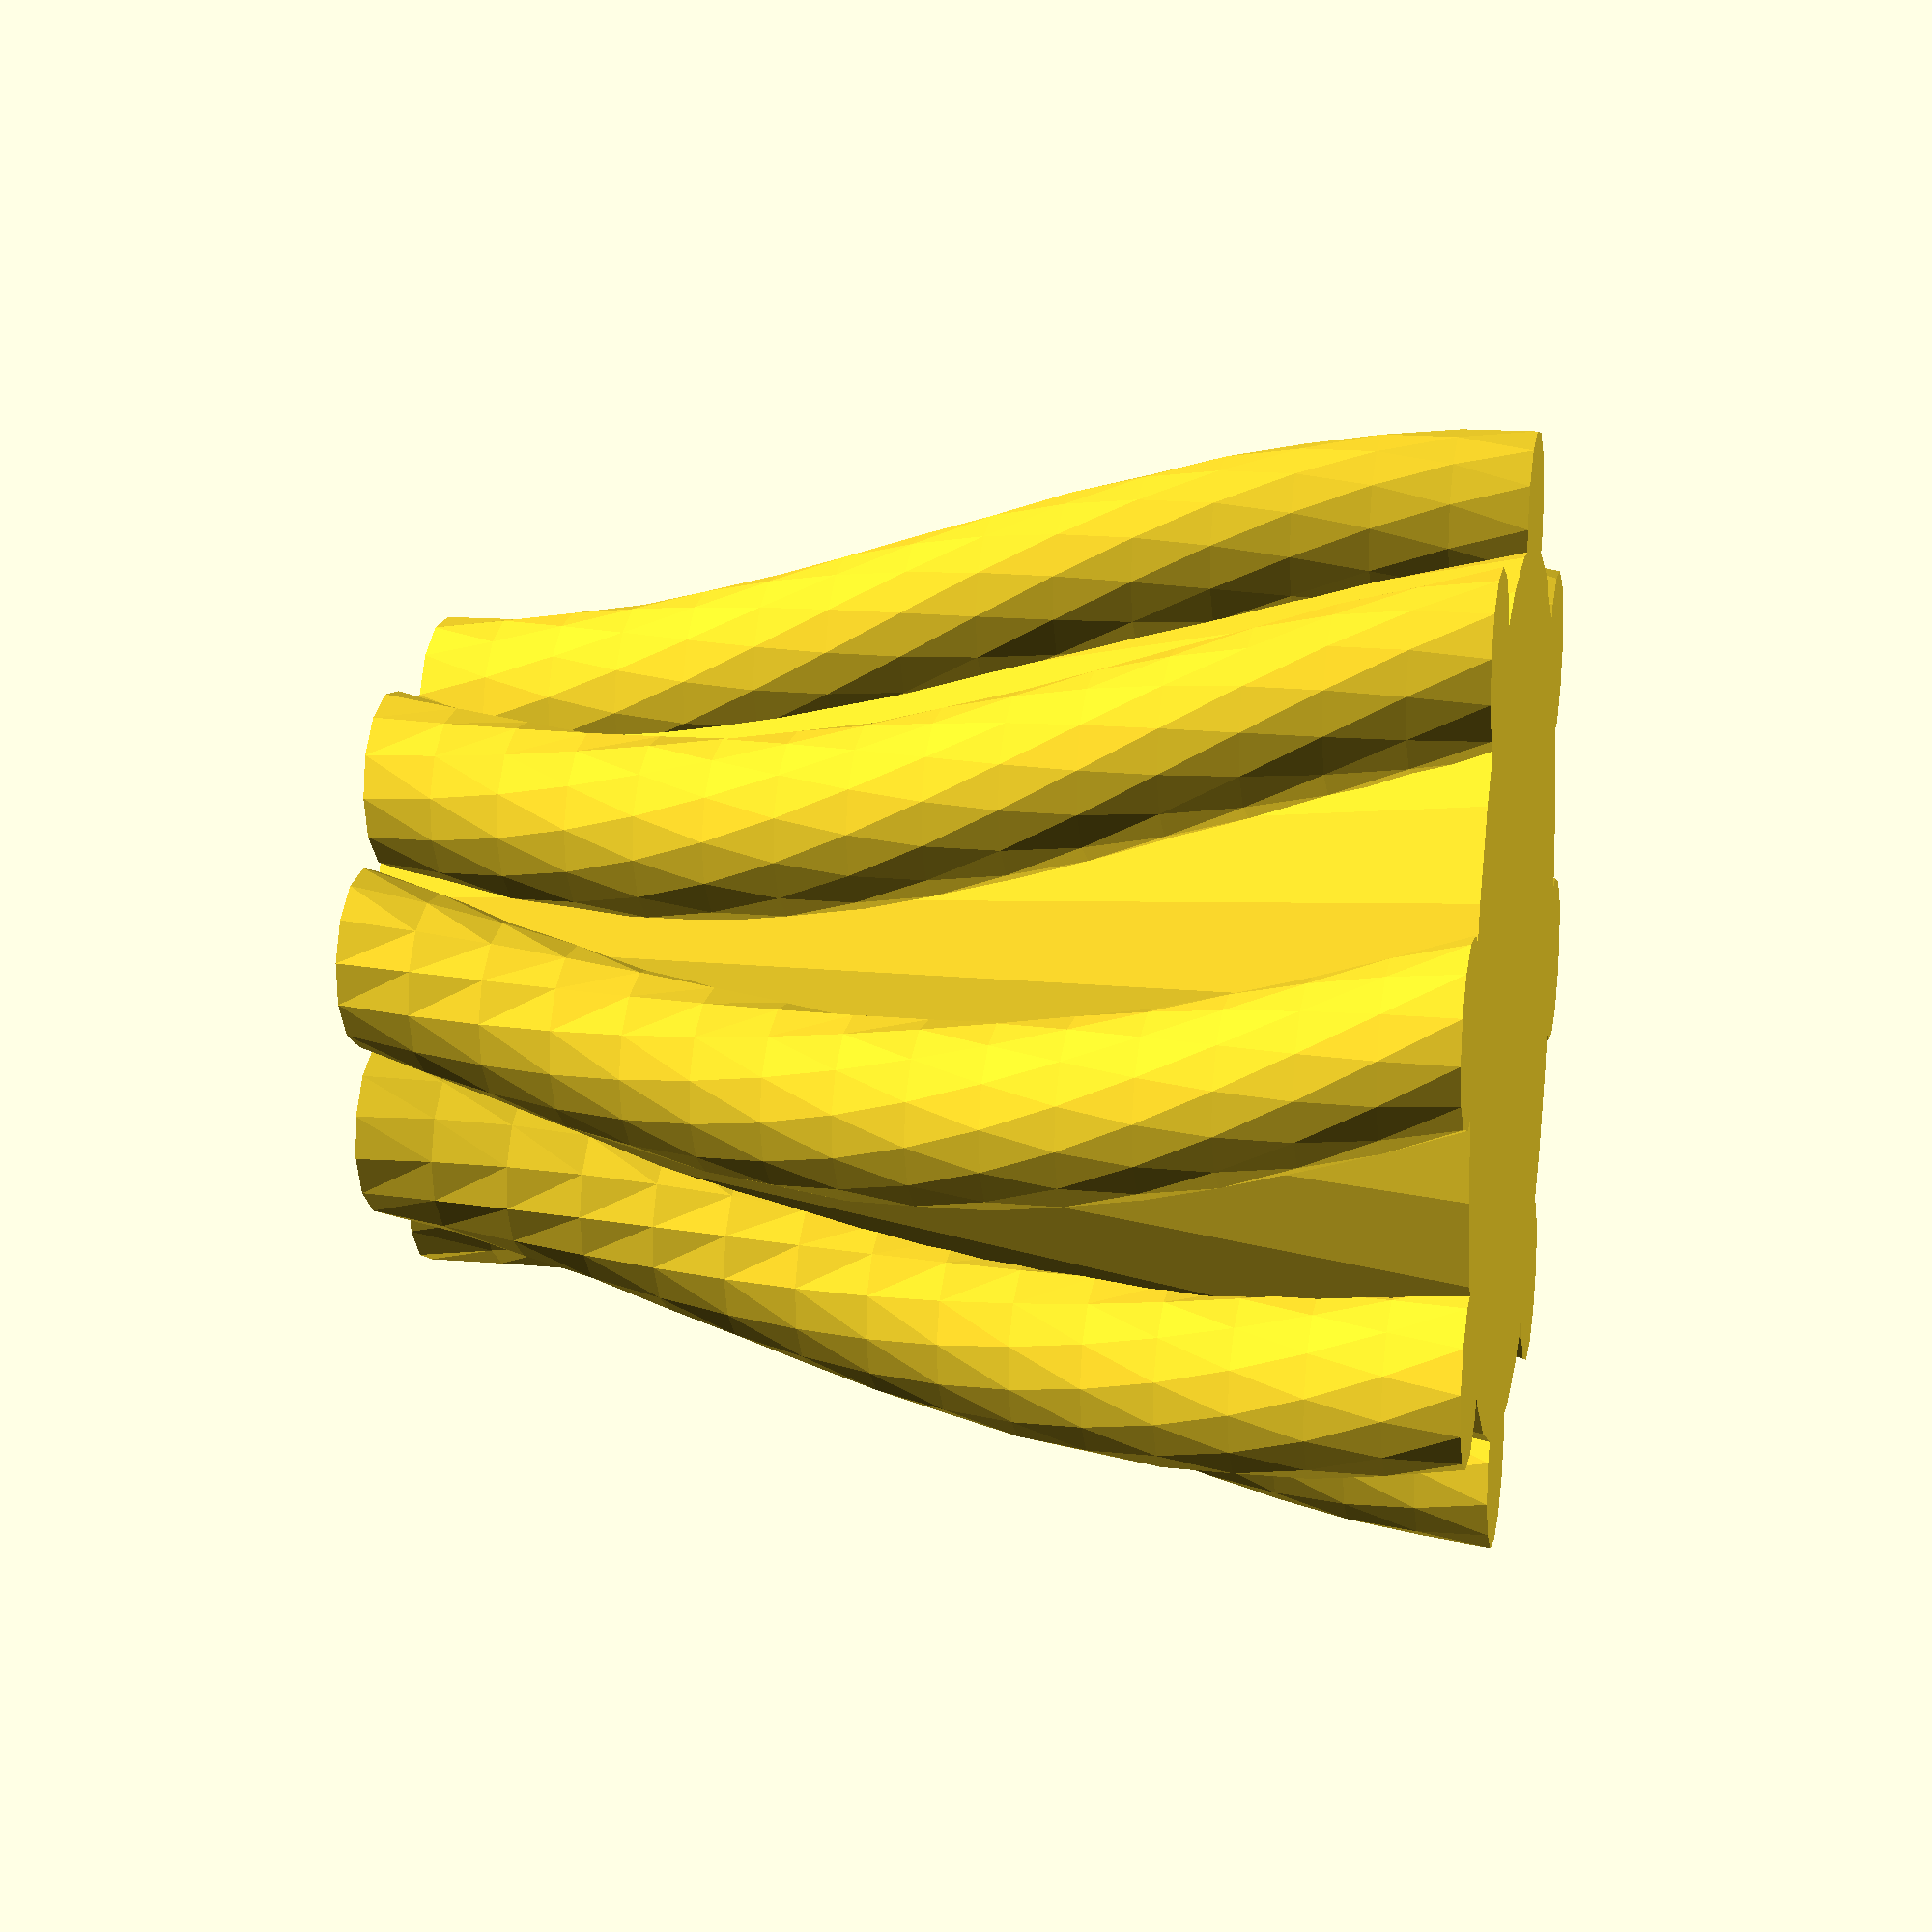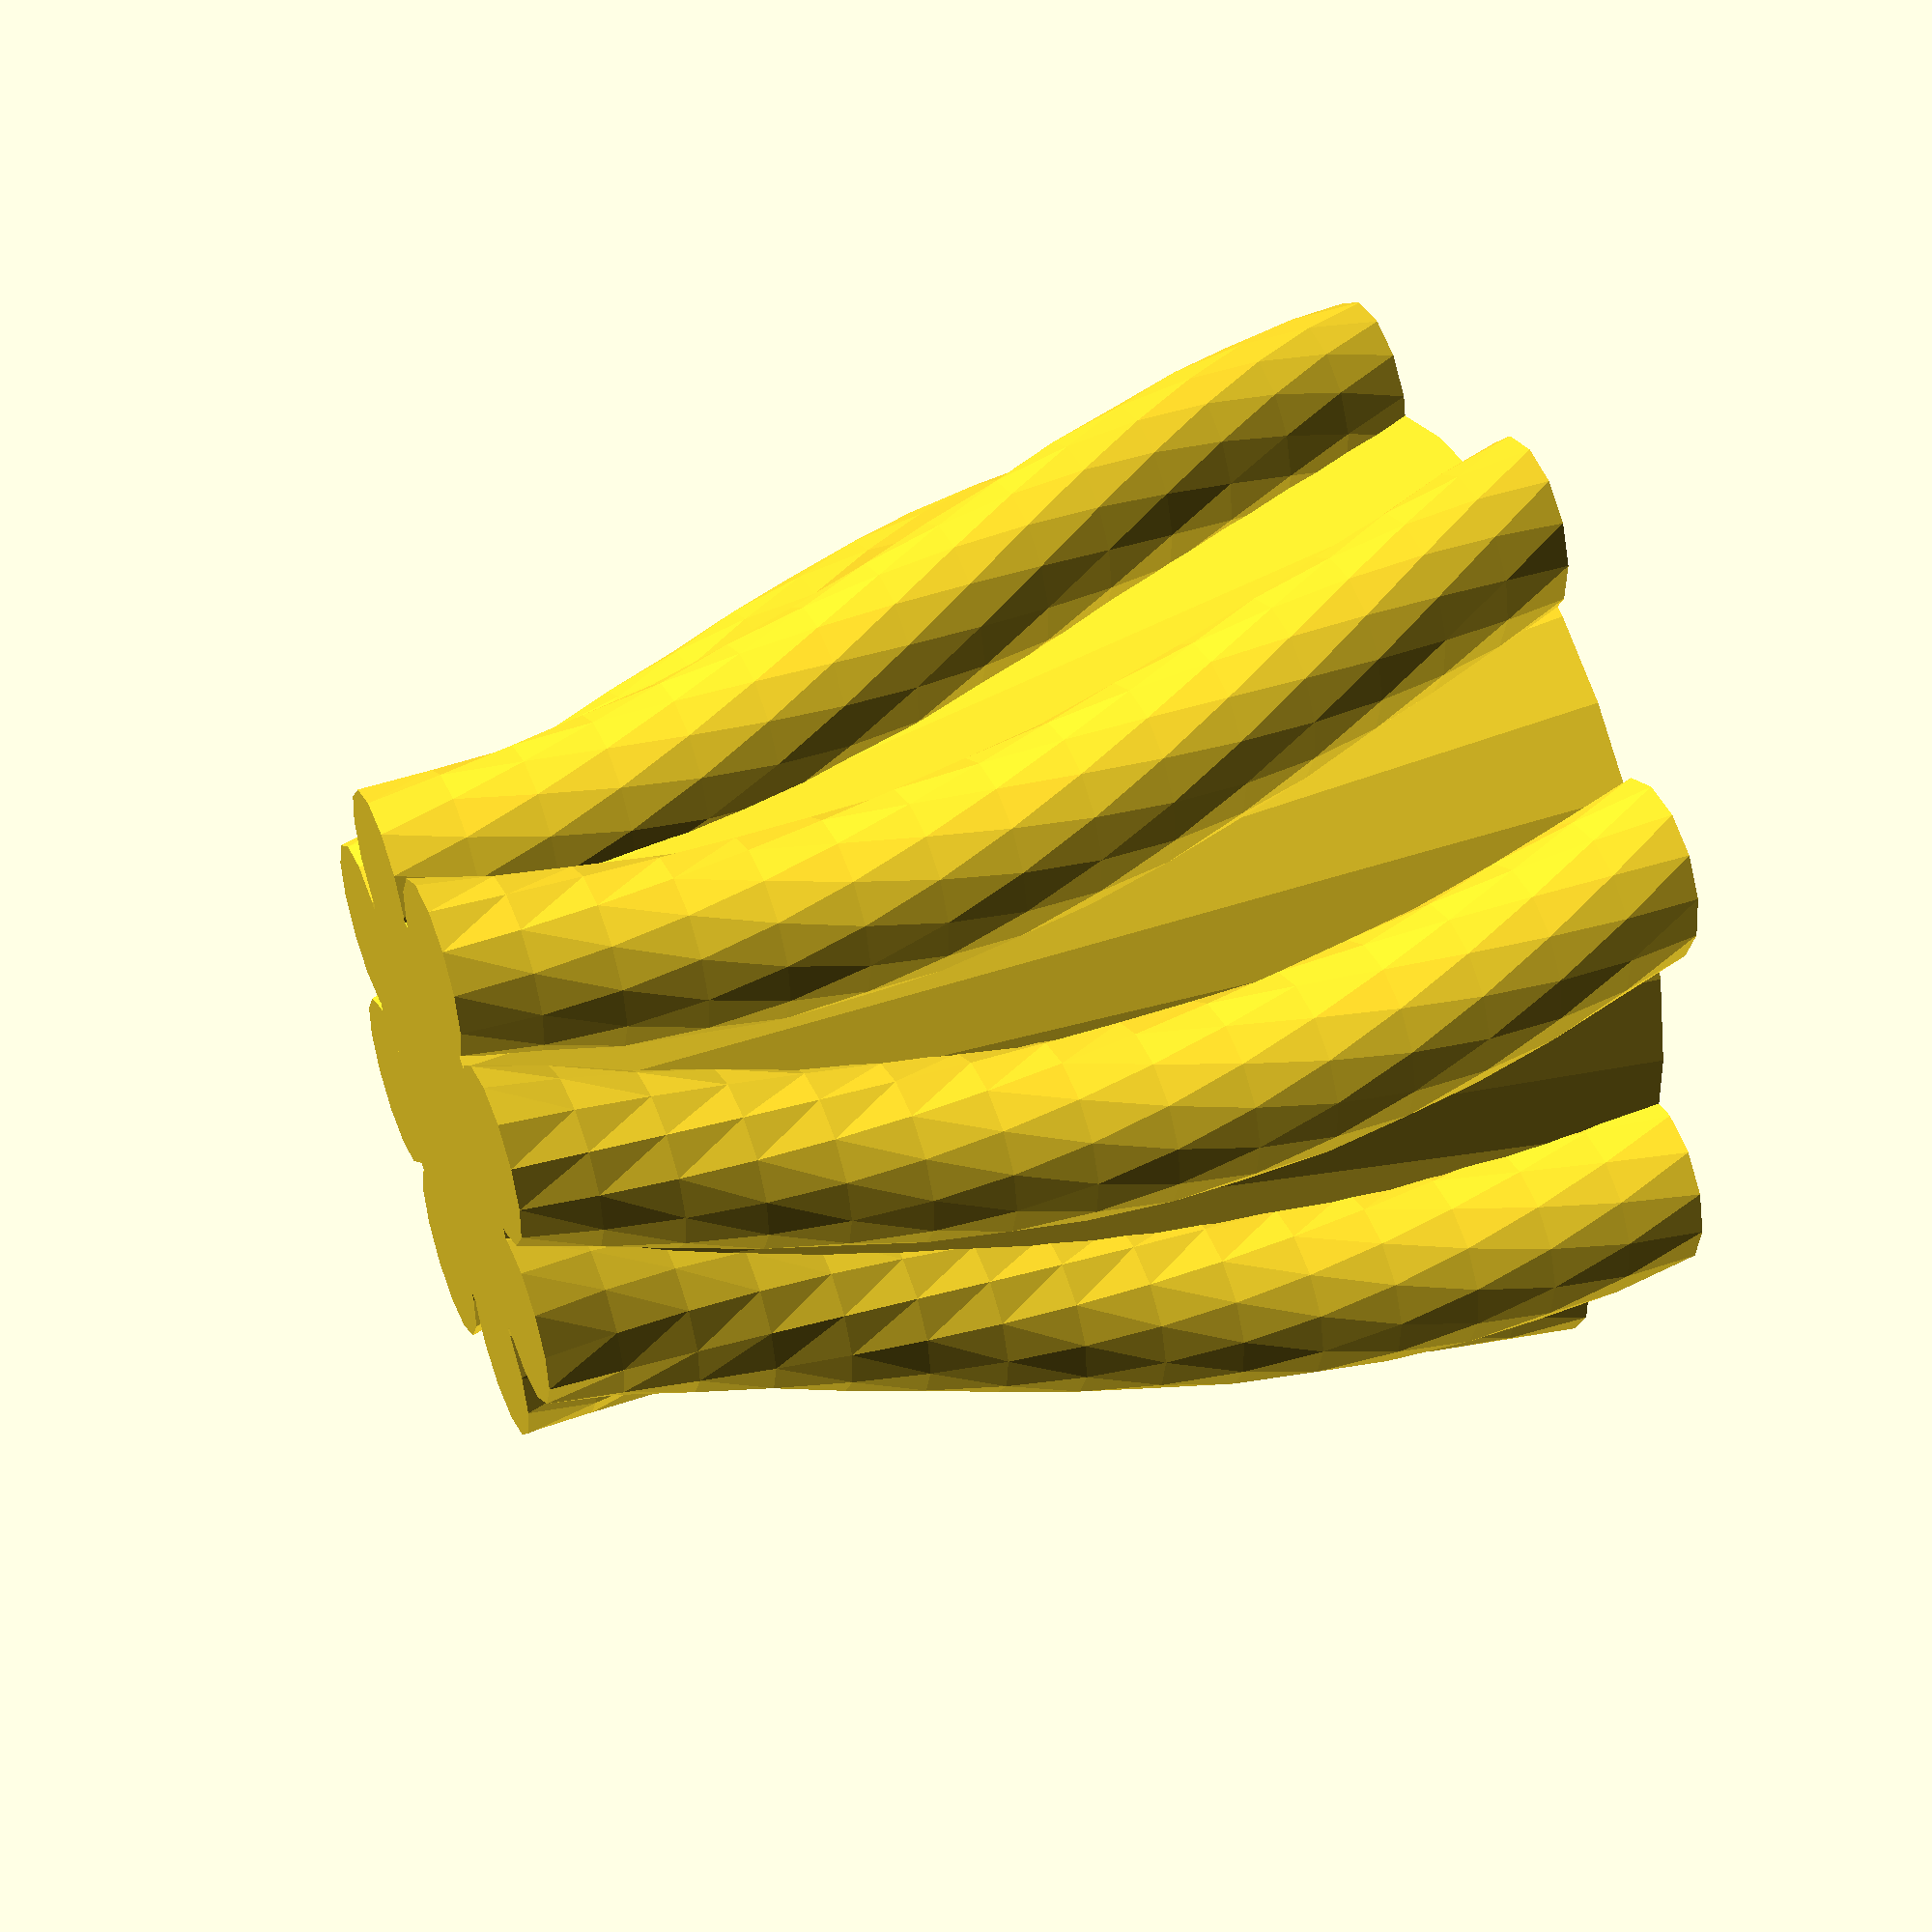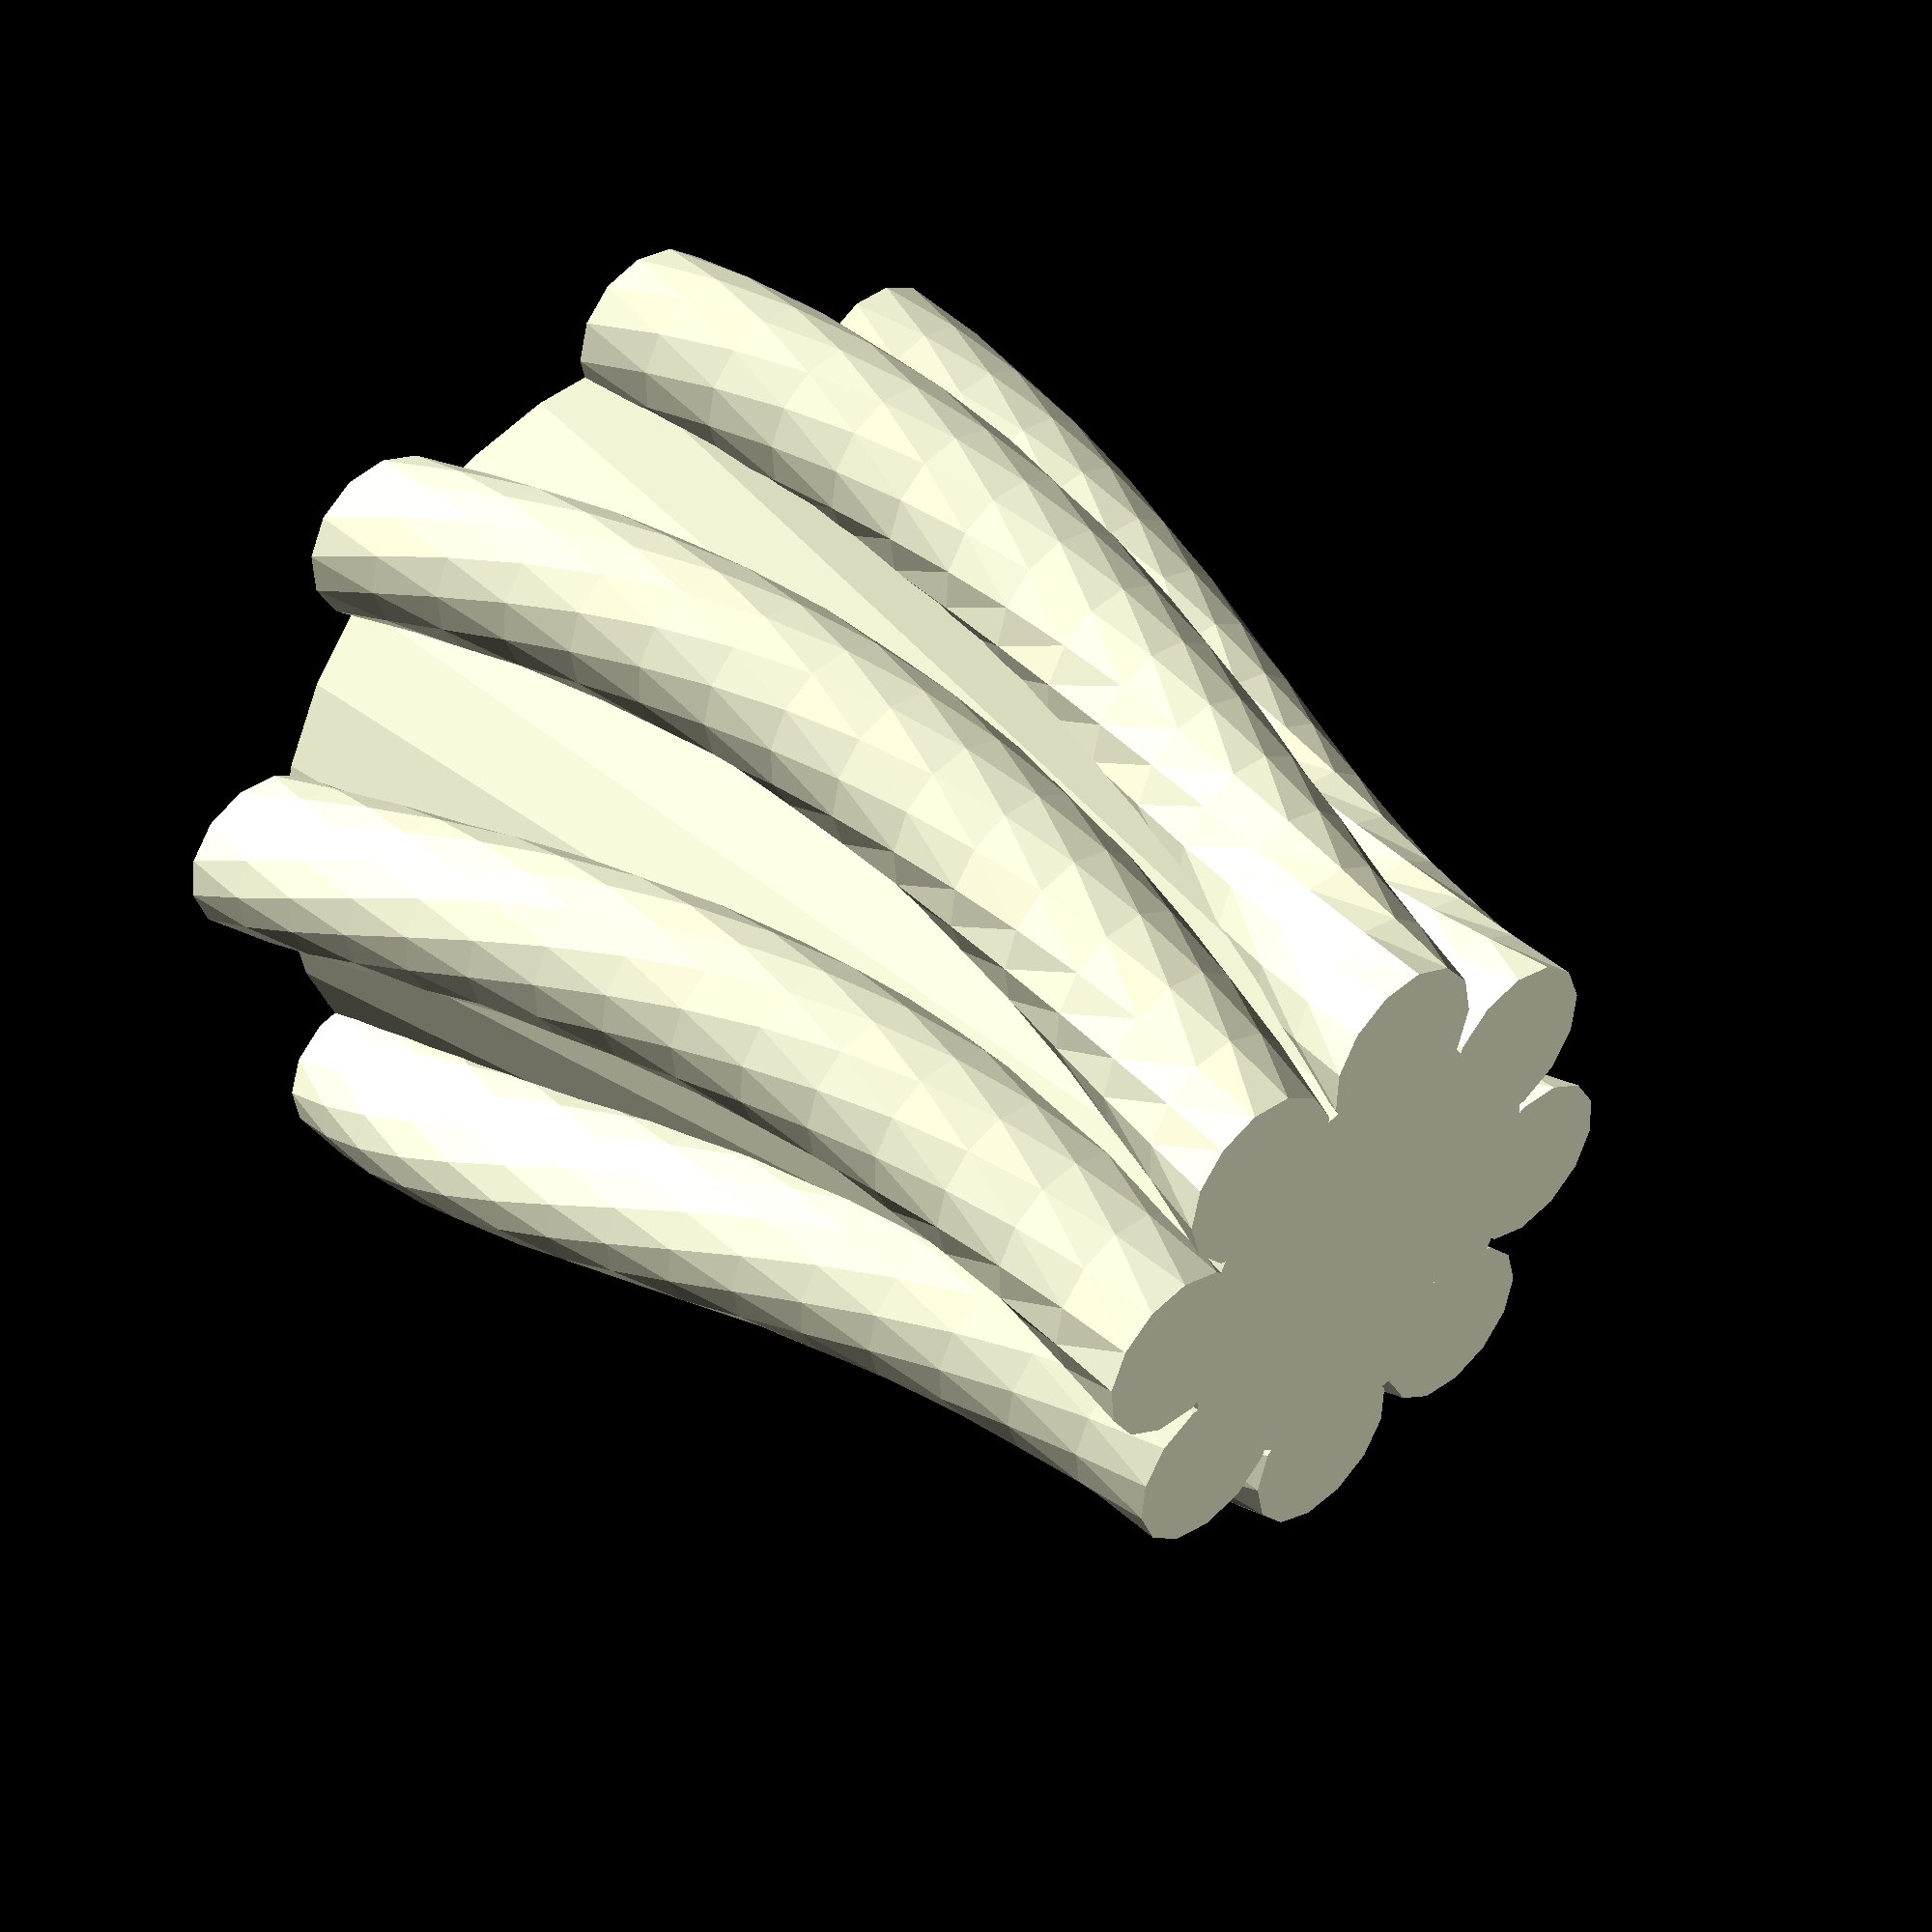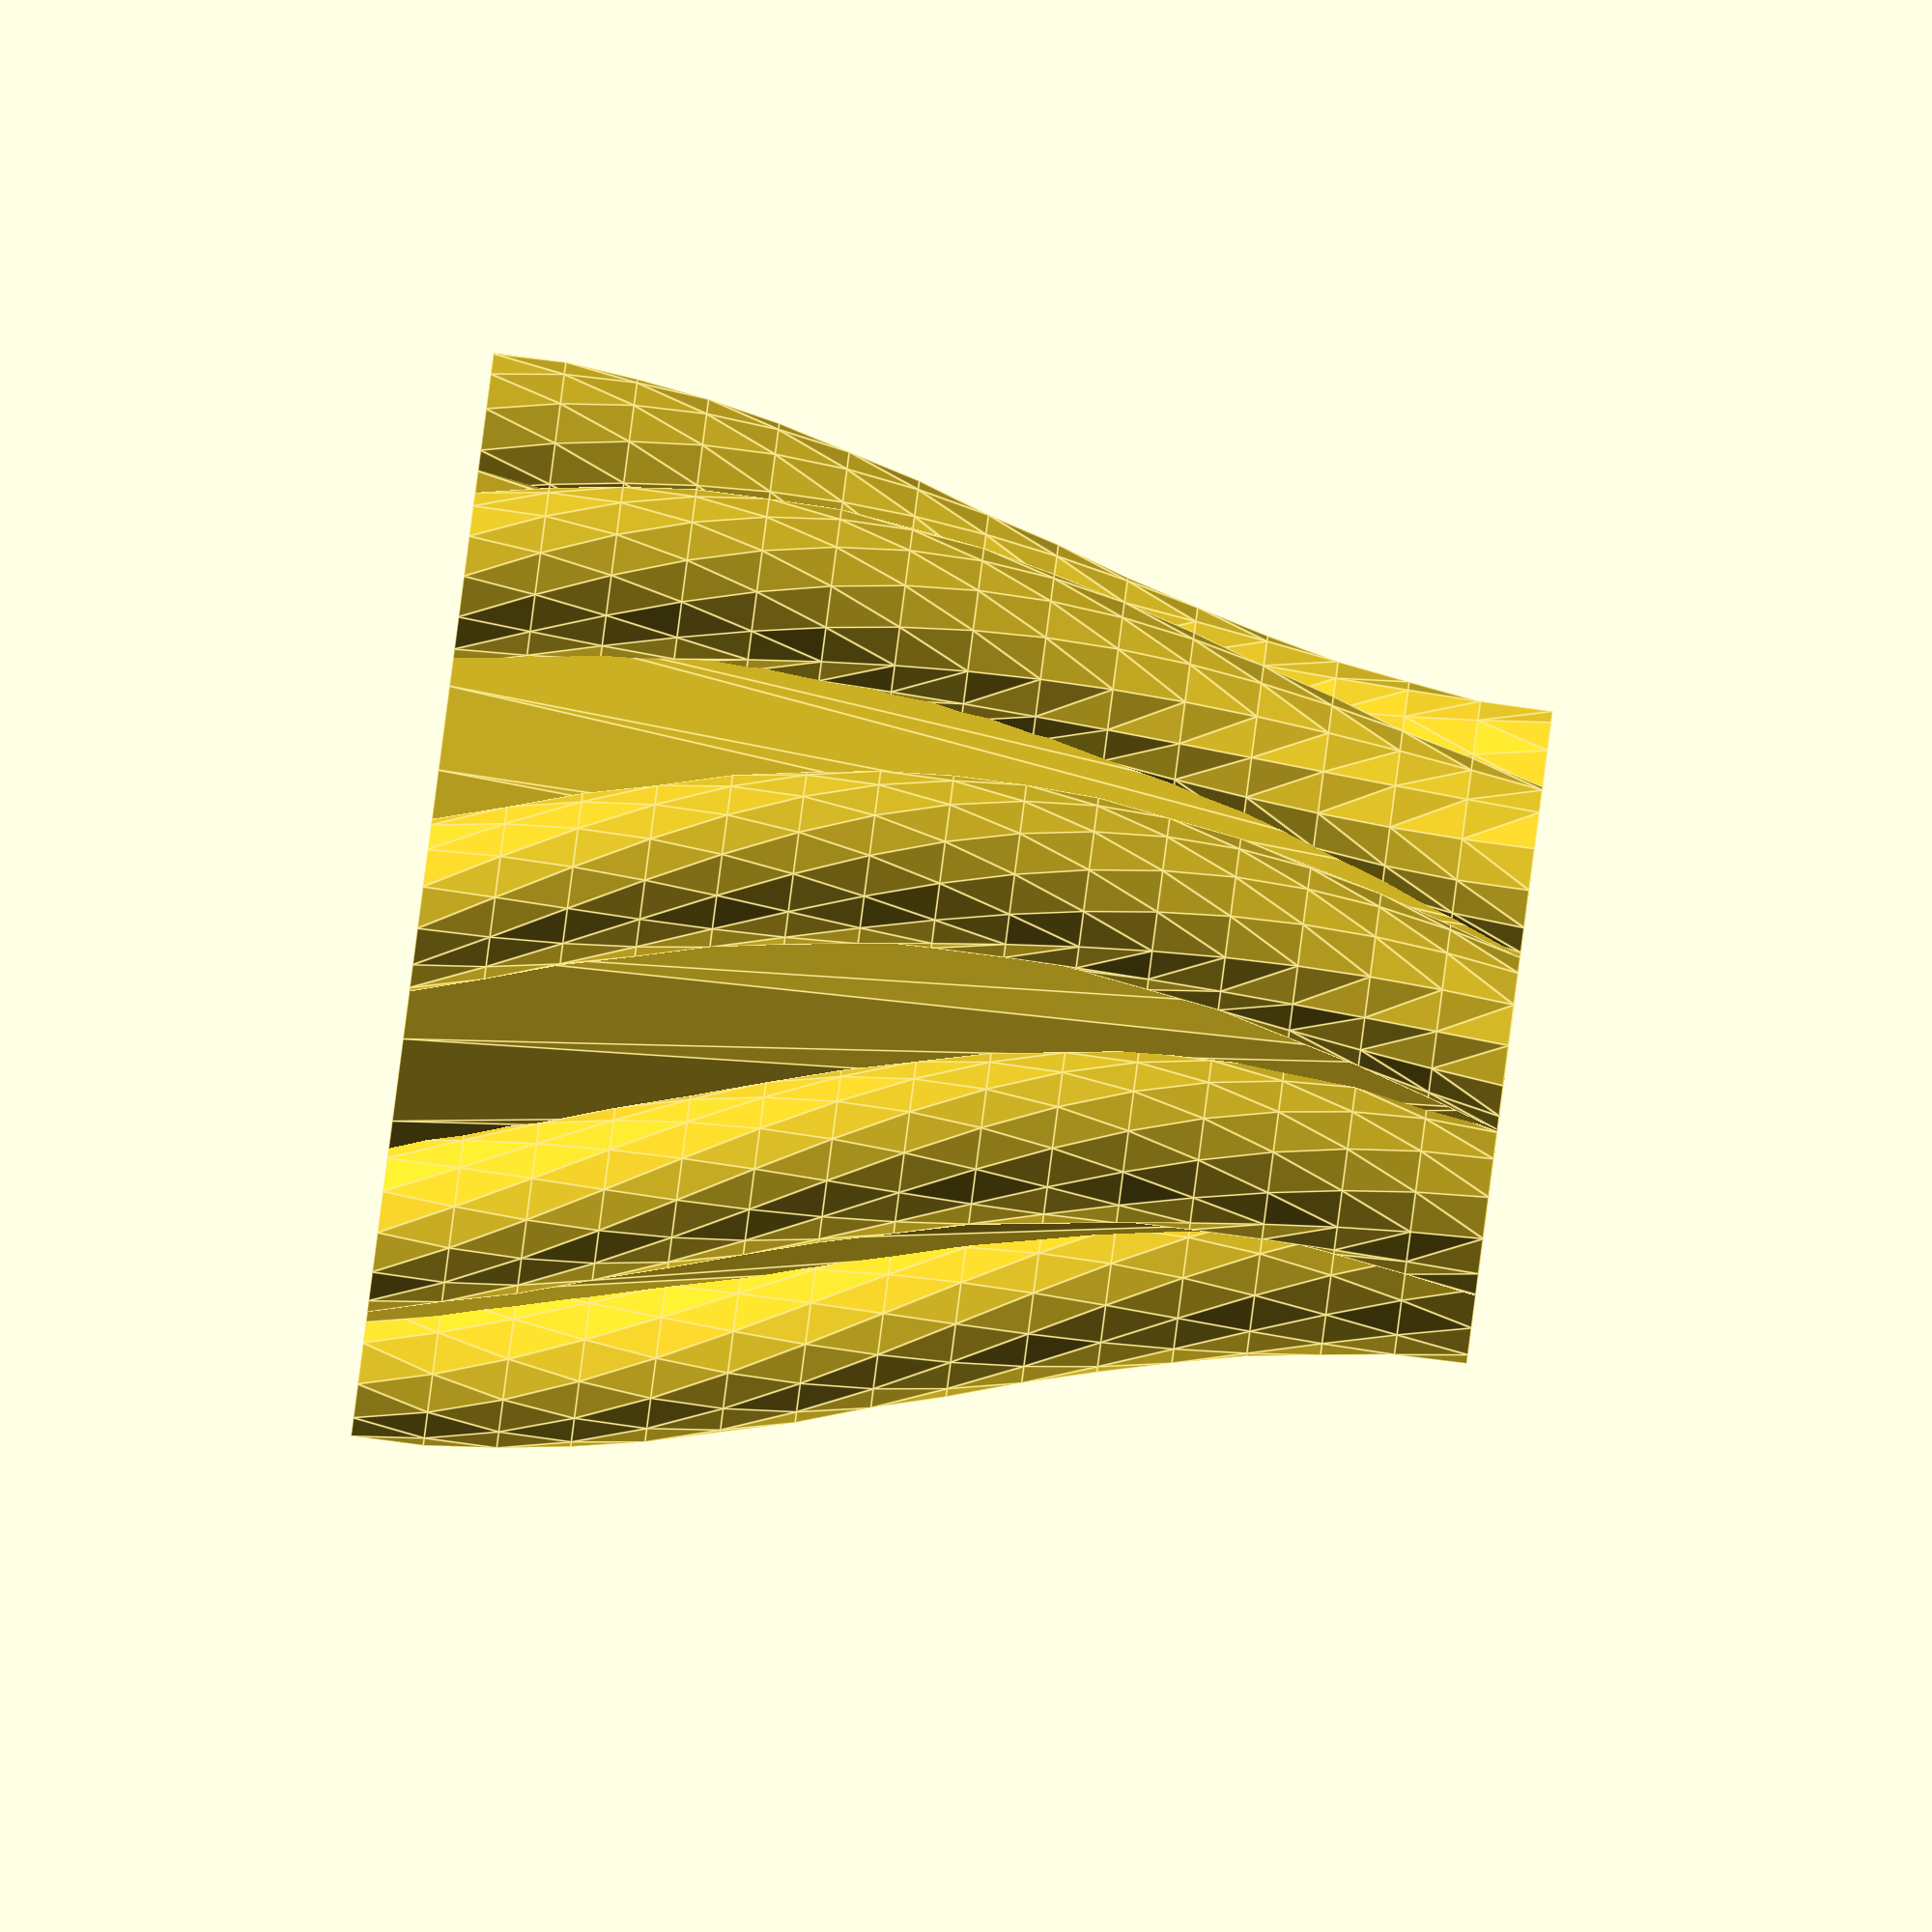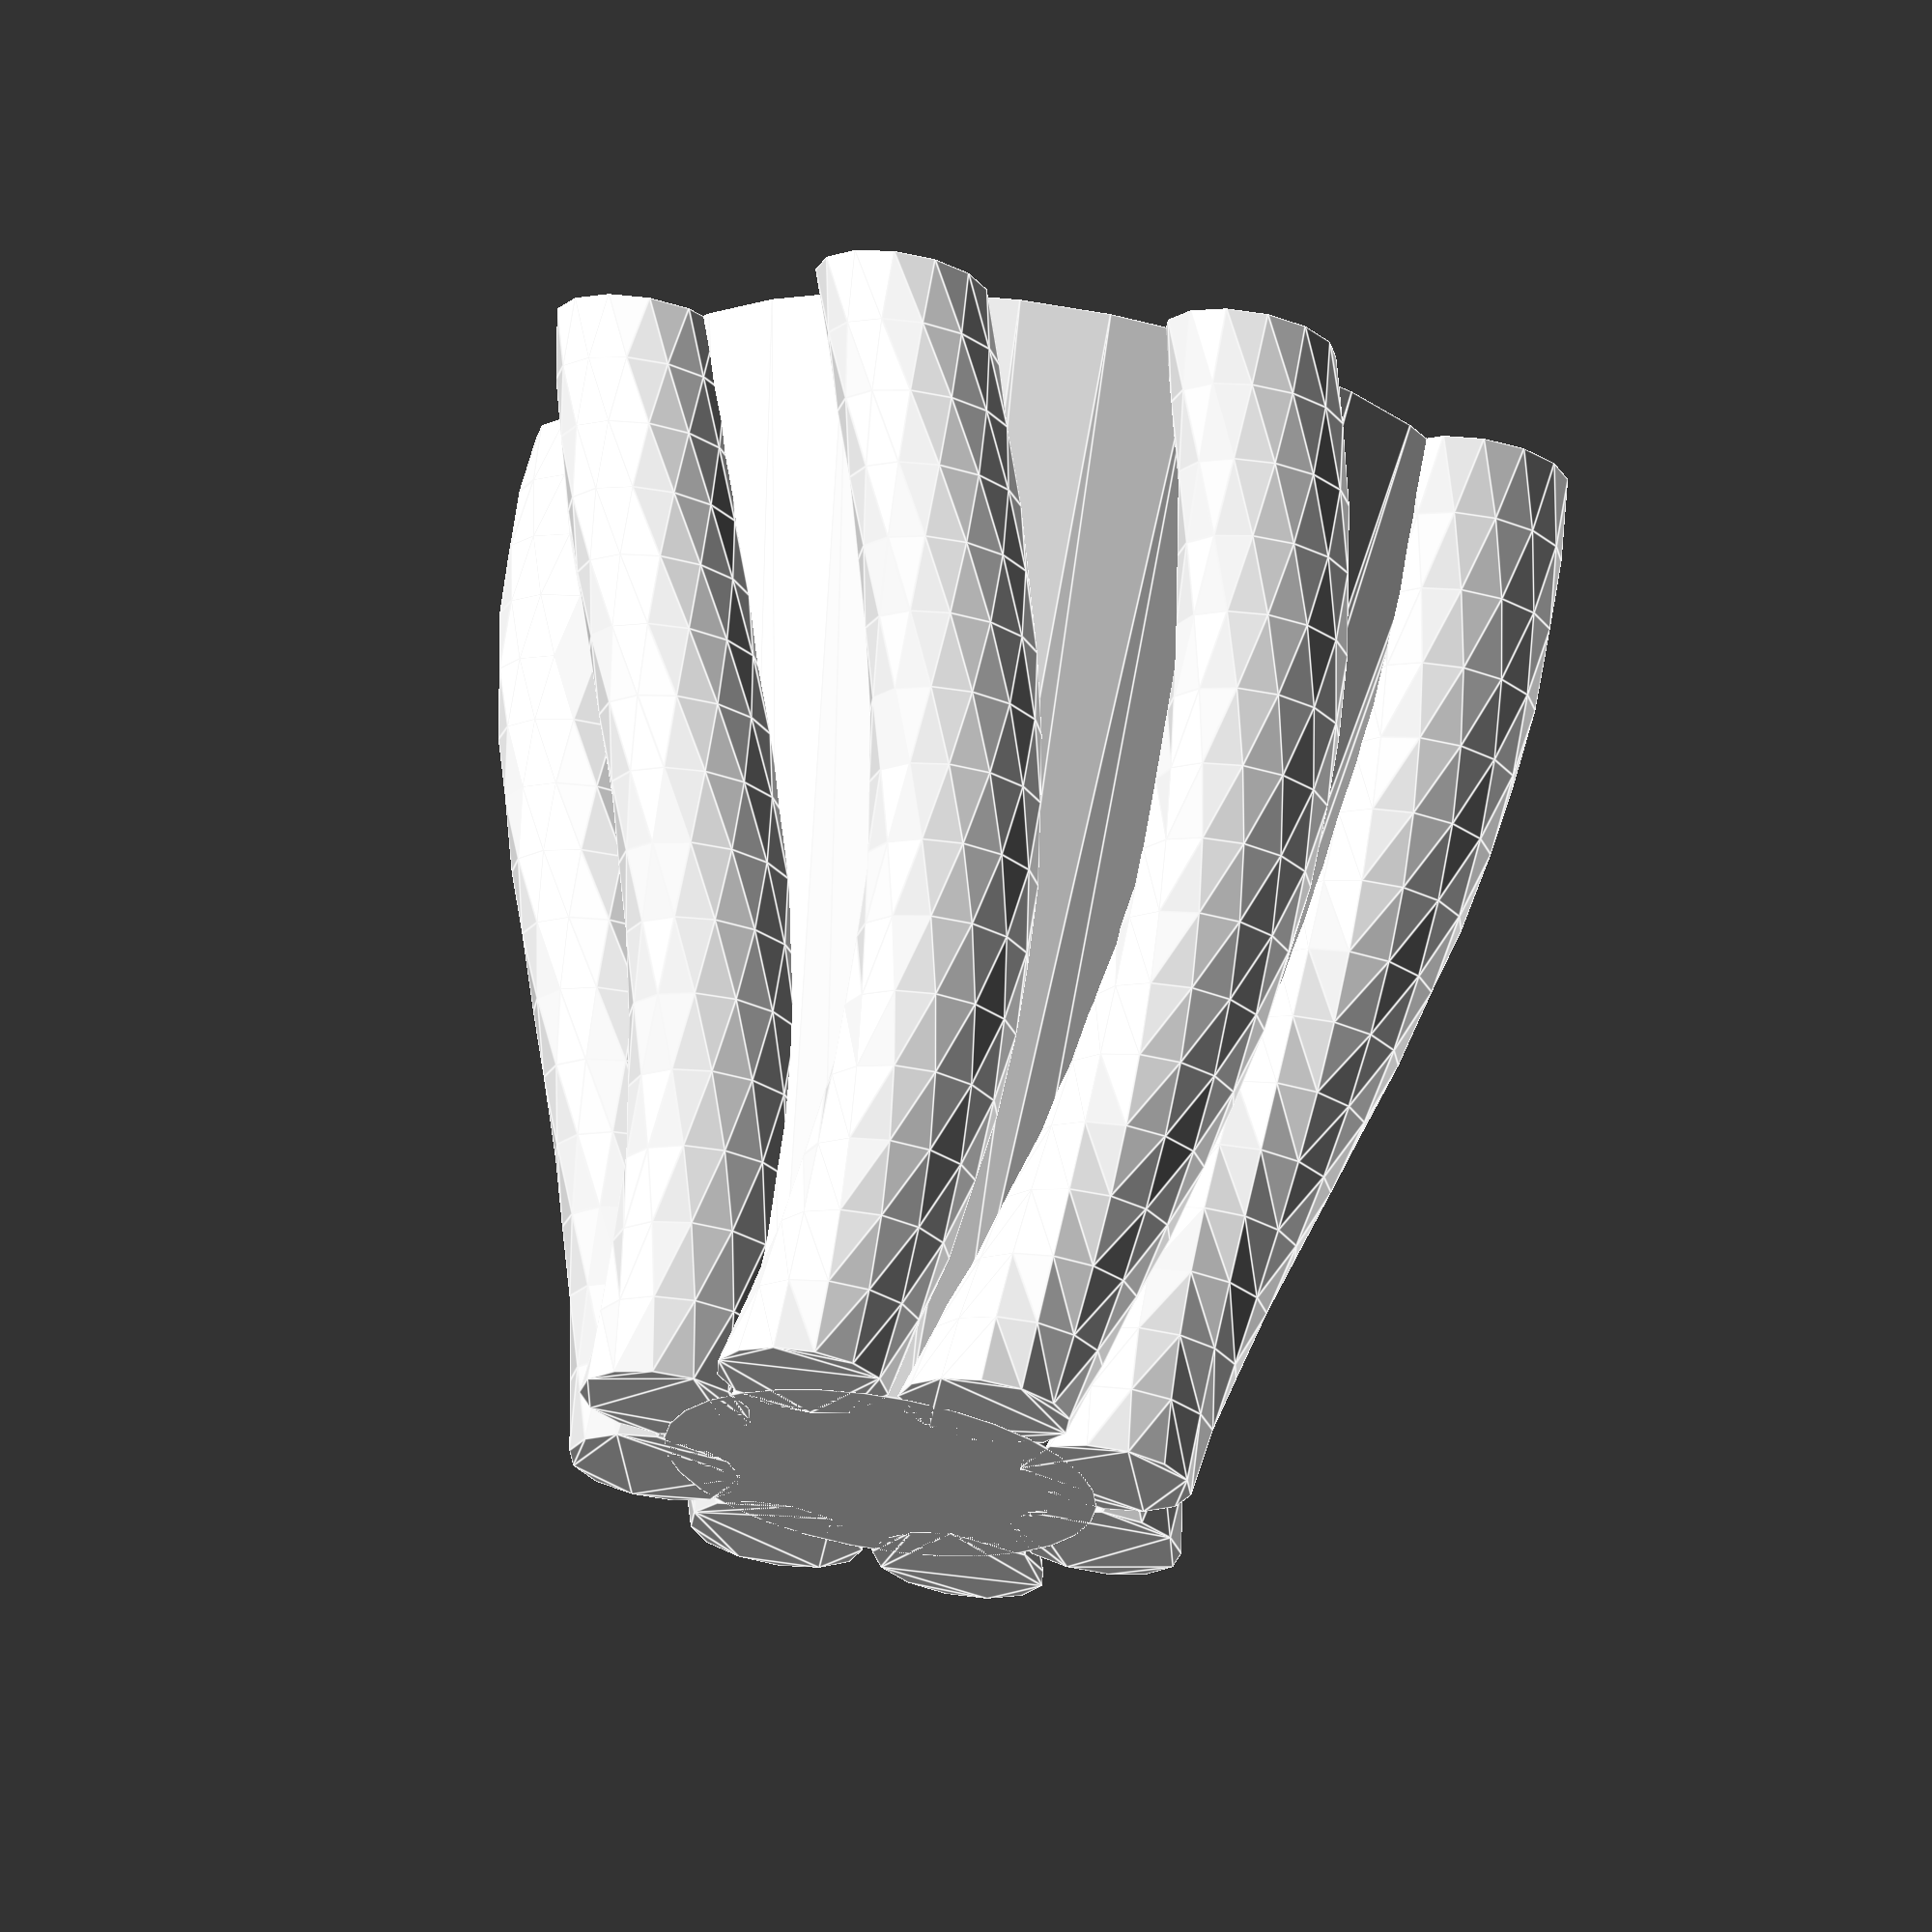
<openscad>
n_s = 8;

for(i=[0:n_s]){
    rotate([0,0,i/n_s*360]) translate([16, 0, 0])
        linear_extrude(height = 50, center = true, convexity = 10, twist = 180)
            translate([-5,0,0])
            circle(r = 4);
}

cylinder(h=50, r1=10, r2=20, center=true);


</openscad>
<views>
elev=345.9 azim=324.6 roll=281.5 proj=p view=solid
elev=134.0 azim=81.9 roll=291.7 proj=p view=solid
elev=137.9 azim=351.4 roll=42.5 proj=p view=solid
elev=270.3 azim=181.7 roll=97.5 proj=o view=edges
elev=110.7 azim=154.2 roll=351.0 proj=o view=edges
</views>
